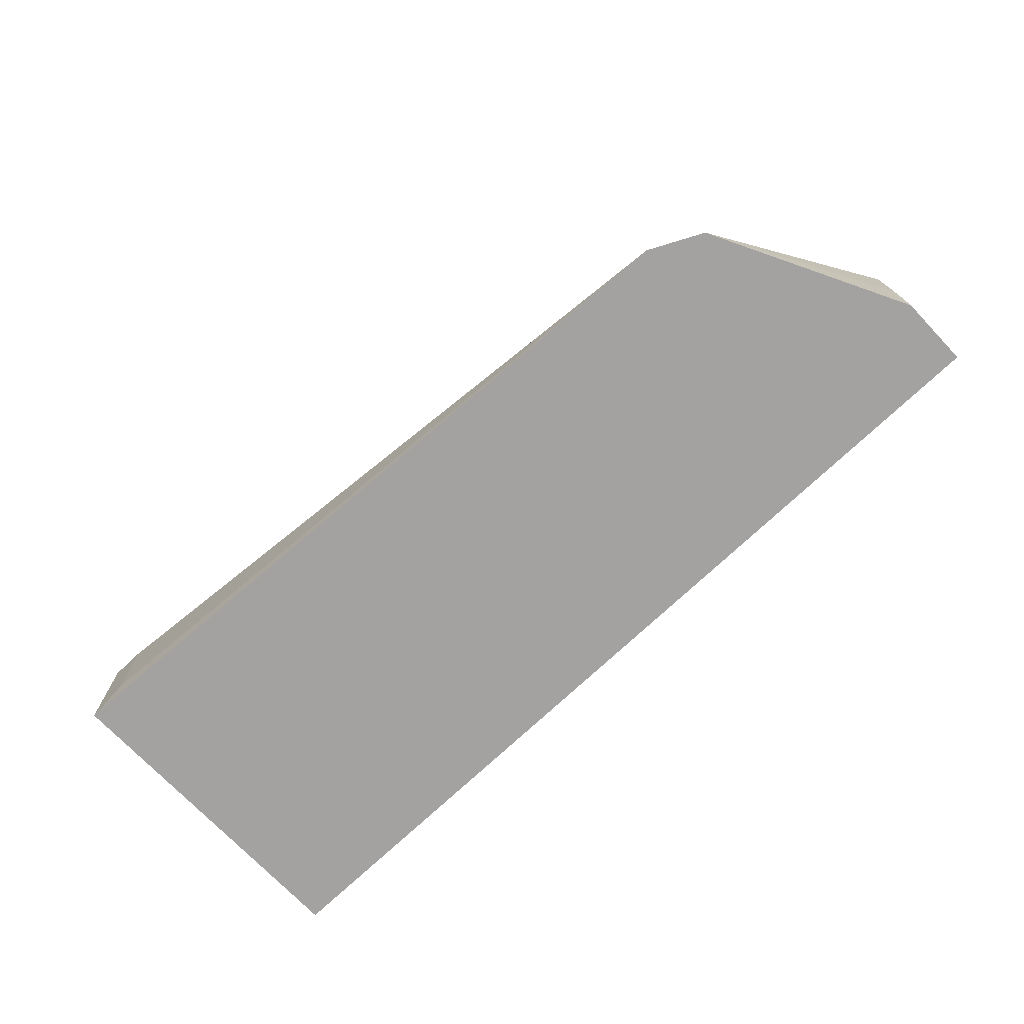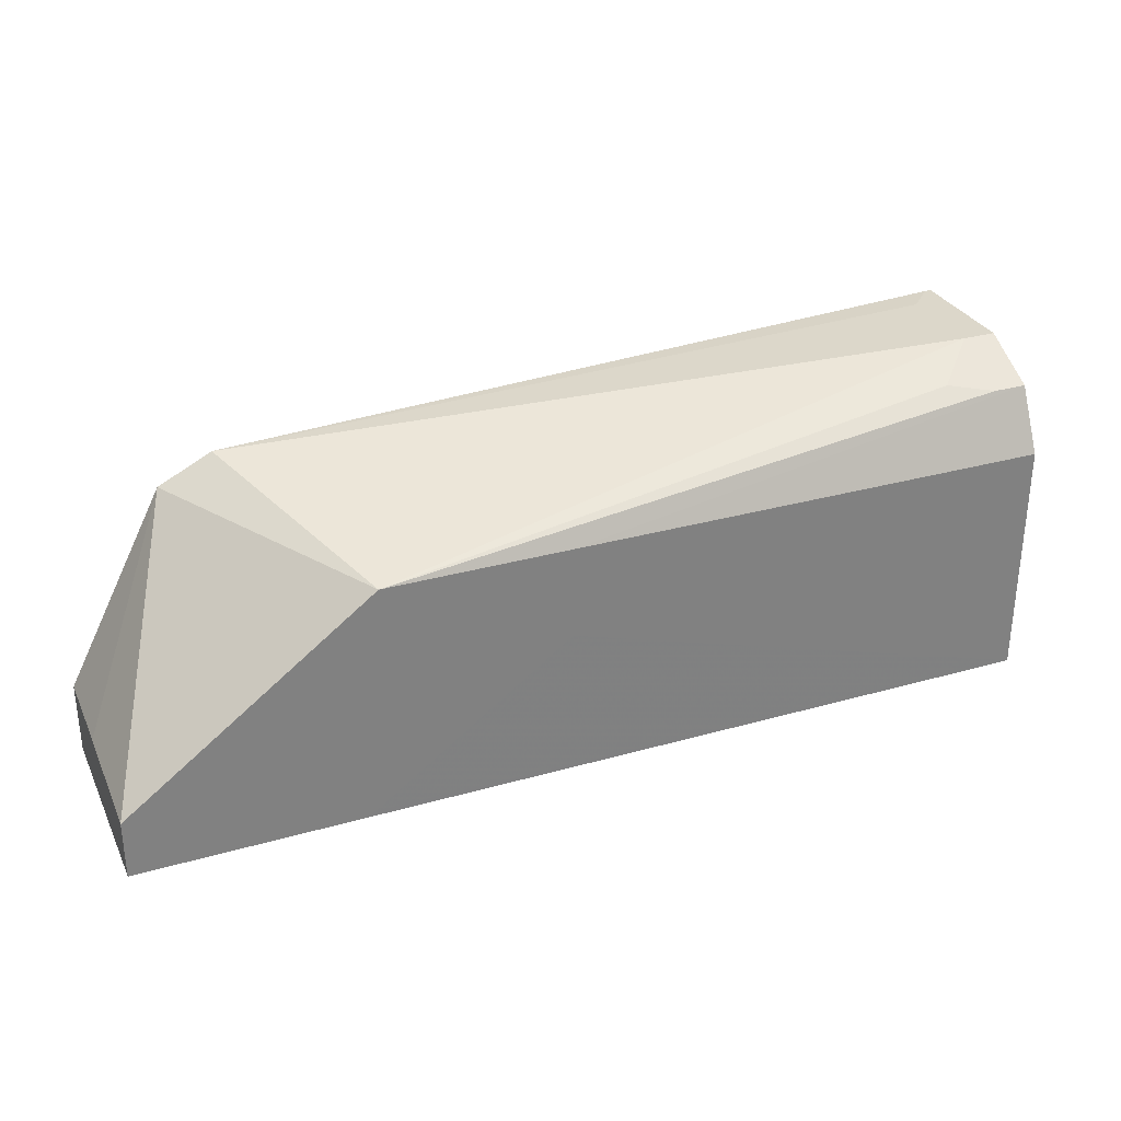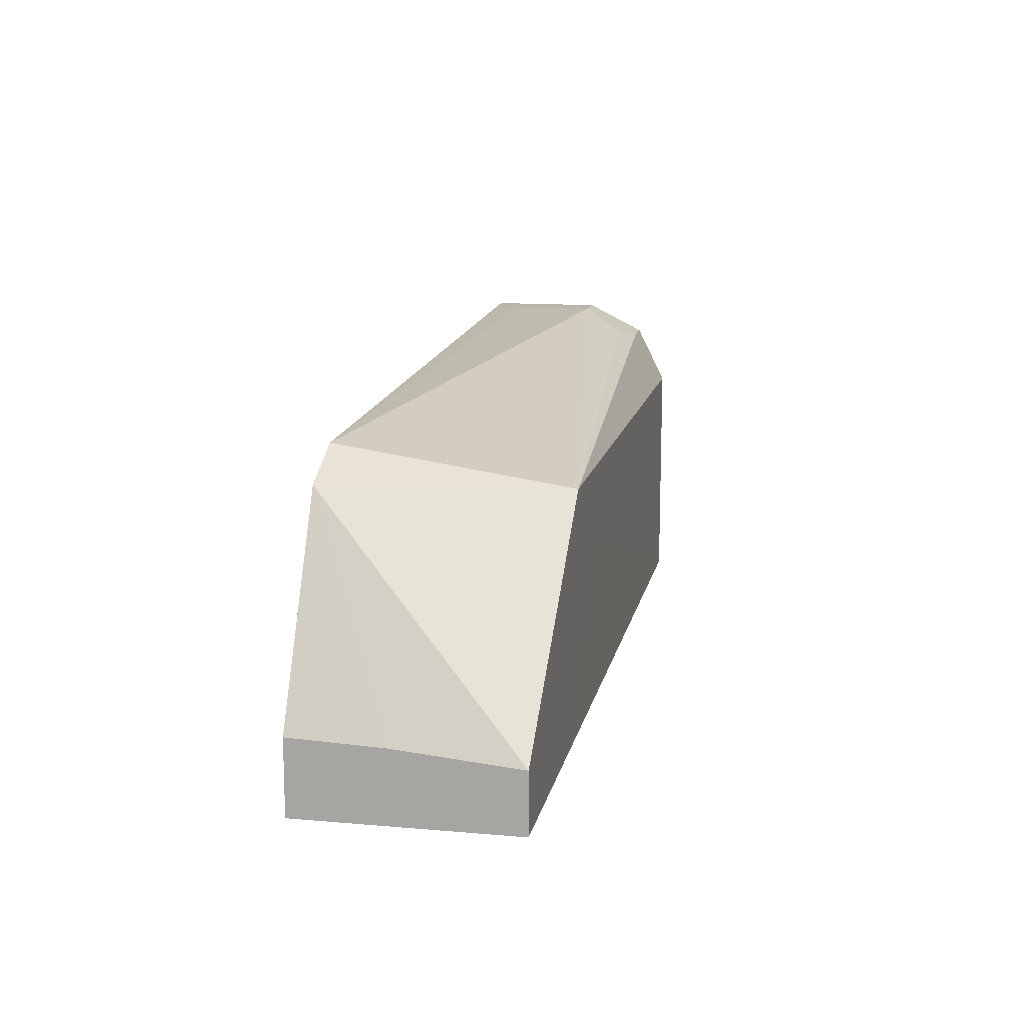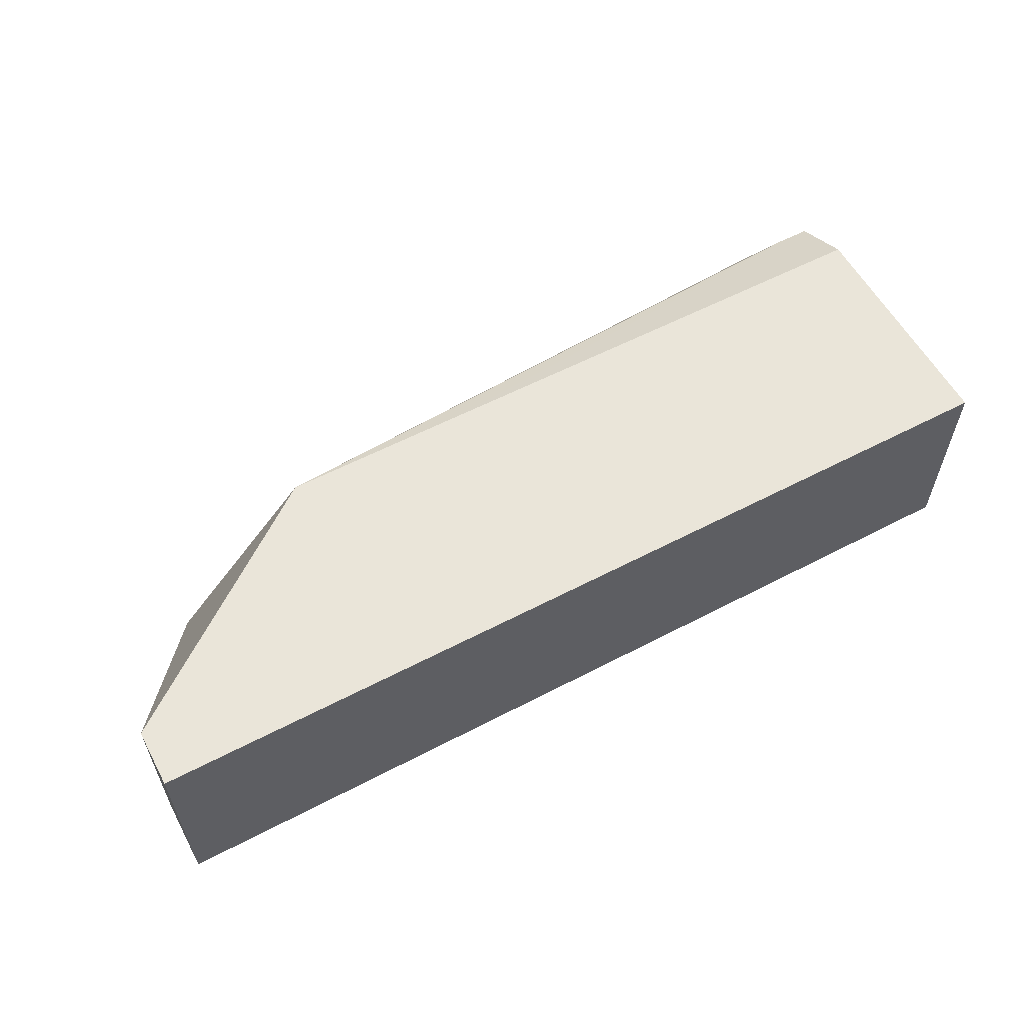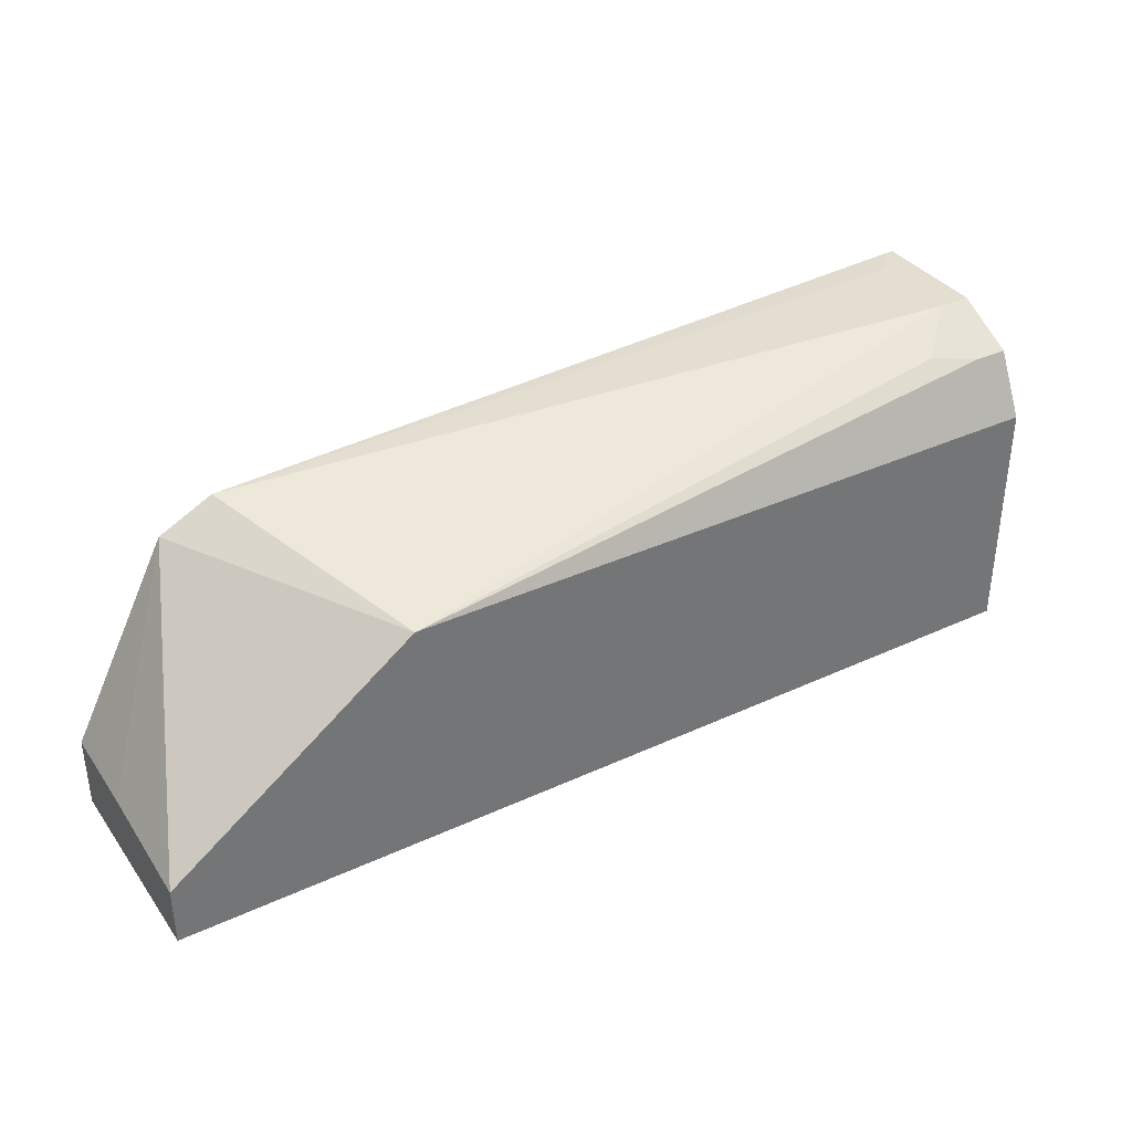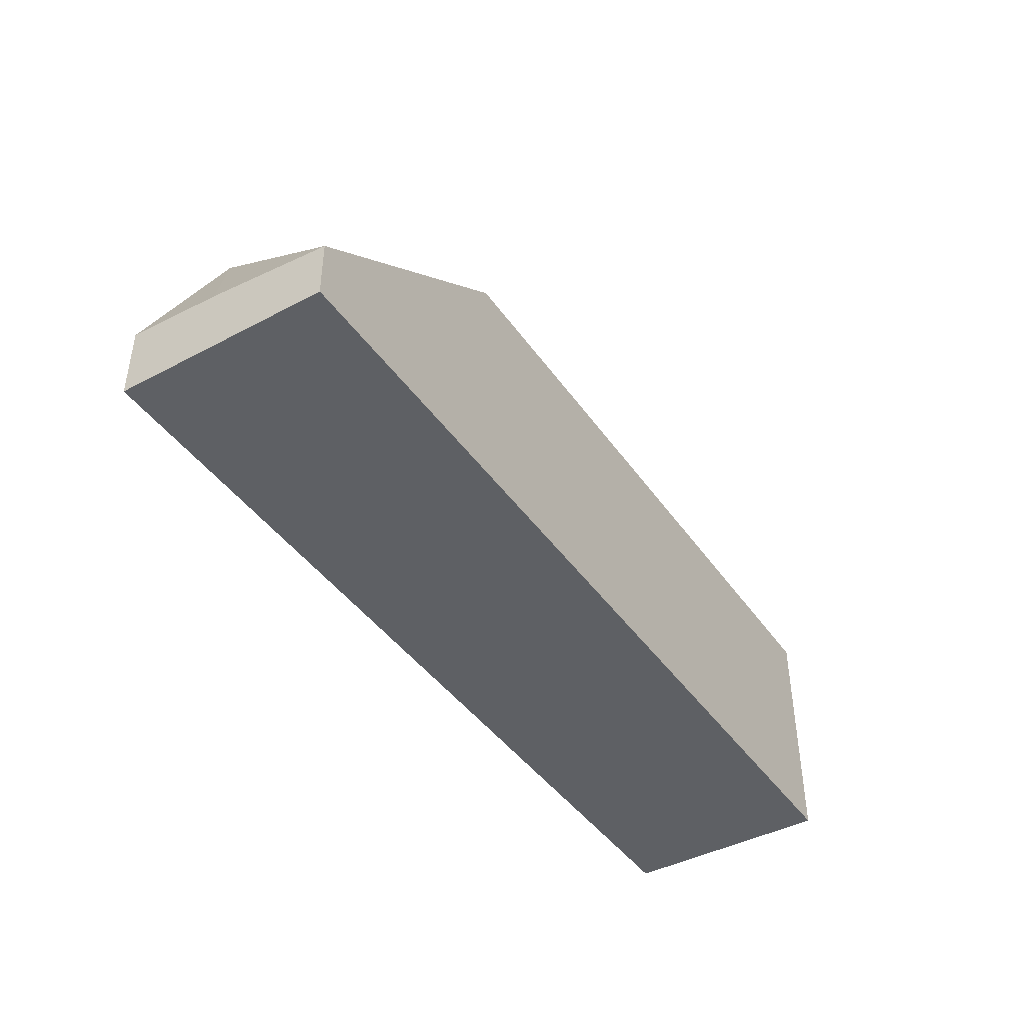
<metadata>
{"format":"obj","ext":"obj","renderer":"f3d","projection":"perspective","resolution":1024,"background":"white","views":[{"elev":-72.7,"azim":-136.5,"up":"+Z"},{"elev":30.4,"azim":-22.4,"up":"+Y"},{"elev":13.1,"azim":-78.8,"up":"+Y"},{"elev":58.1,"azim":-28.4,"up":"+Z"},{"elev":35.9,"azim":-31.2,"up":"+Y"},{"elev":-42.8,"azim":-57.7,"up":"+Y"}]}
</metadata>
<code>
v -0.0957 0.1553 0.5344
v -0.0957 0.1781 0.5344
v -0.0957 0.1553 0.4526
v -0.009639 0.1553 0.5344
v -0.05647 0.2598 0.4526
v -0.0957 0.1823 0.4875
v -6.91e-05 0.2495 0.5344
v -0.0957 0.1836 0.4526
v 0.2624 0.1553 0.4526
v -0.005327 0.1574 0.5344
v 0.2624 0.1553 0.5343
v -0.03562 0.2702 0.4526
v 0.07116 0.2495 0.5344
v 0.2493 0.2731 0.5224
v 0.2315 0.276 0.5165
v 0.2493 0.2849 0.4986
v 0.2624 0.2849 0.4526
v 0.07144 0.2136 0.5344
v 0.2624 0.2493 0.5343
v 0.2493 0.2849 0.463
v 0.2598 0.2849 0.4526
v 0.07134 0.2494 0.5344
v 0.2624 0.2731 0.5224
v 0.2624 0.2774 0.5137
v 0.2624 0.2849 0.4986
v 0.07144 0.2492 0.5344
f 11 19 26
f 10 11 18
f 9 19 11
f 9 23 19
f 9 17 25
f 9 25 24
f 7 16 12
f 7 15 16
f 11 26 18
f 9 24 23
f 12 16 20
f 16 25 17
f 13 22 19
f 13 19 23
f 14 23 15
f 15 23 24
f 15 24 25
f 15 25 16
f 16 17 21
f 16 21 20
f 19 22 26
f 7 14 15
f 12 20 21
f 7 23 14
f 1 2 6
f 5 7 12
f 1 6 8
f 1 8 3
f 1 3 9
f 1 9 11
f 1 11 4
f 1 4 10
f 1 10 18
f 1 18 26
f 1 26 22
f 1 22 13
f 7 13 23
f 1 7 2
f 2 5 6
f 2 7 5
f 3 8 5
f 3 5 12
f 3 12 21
f 3 21 17
f 3 17 9
f 4 11 10
f 5 8 6
f 1 13 7

</code>
